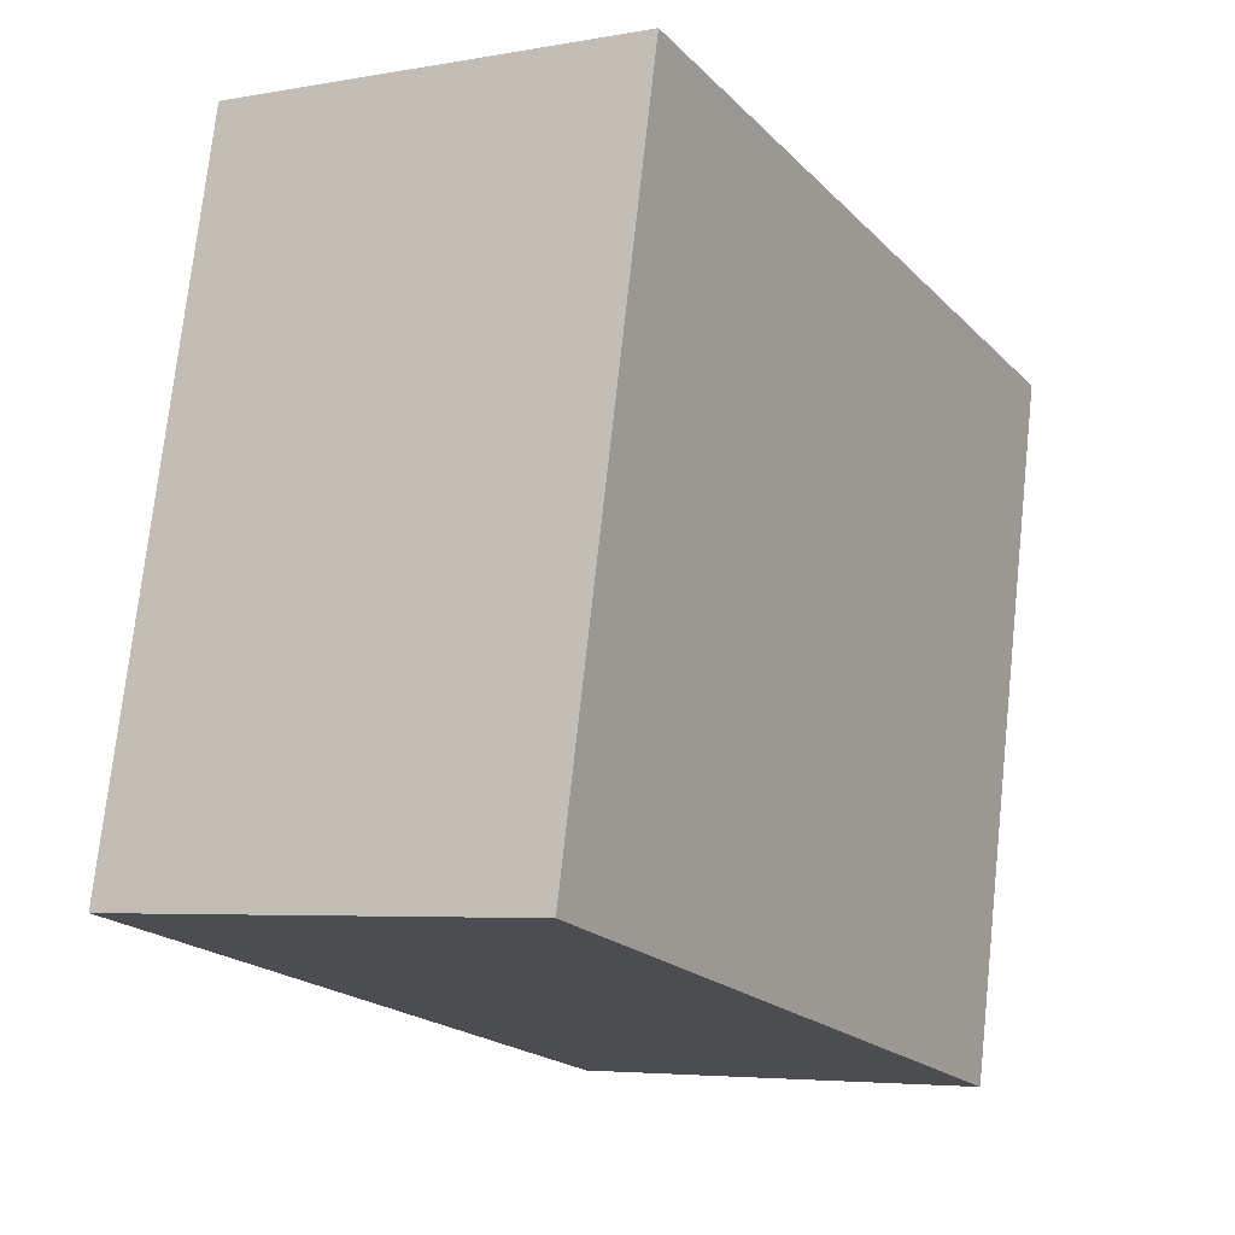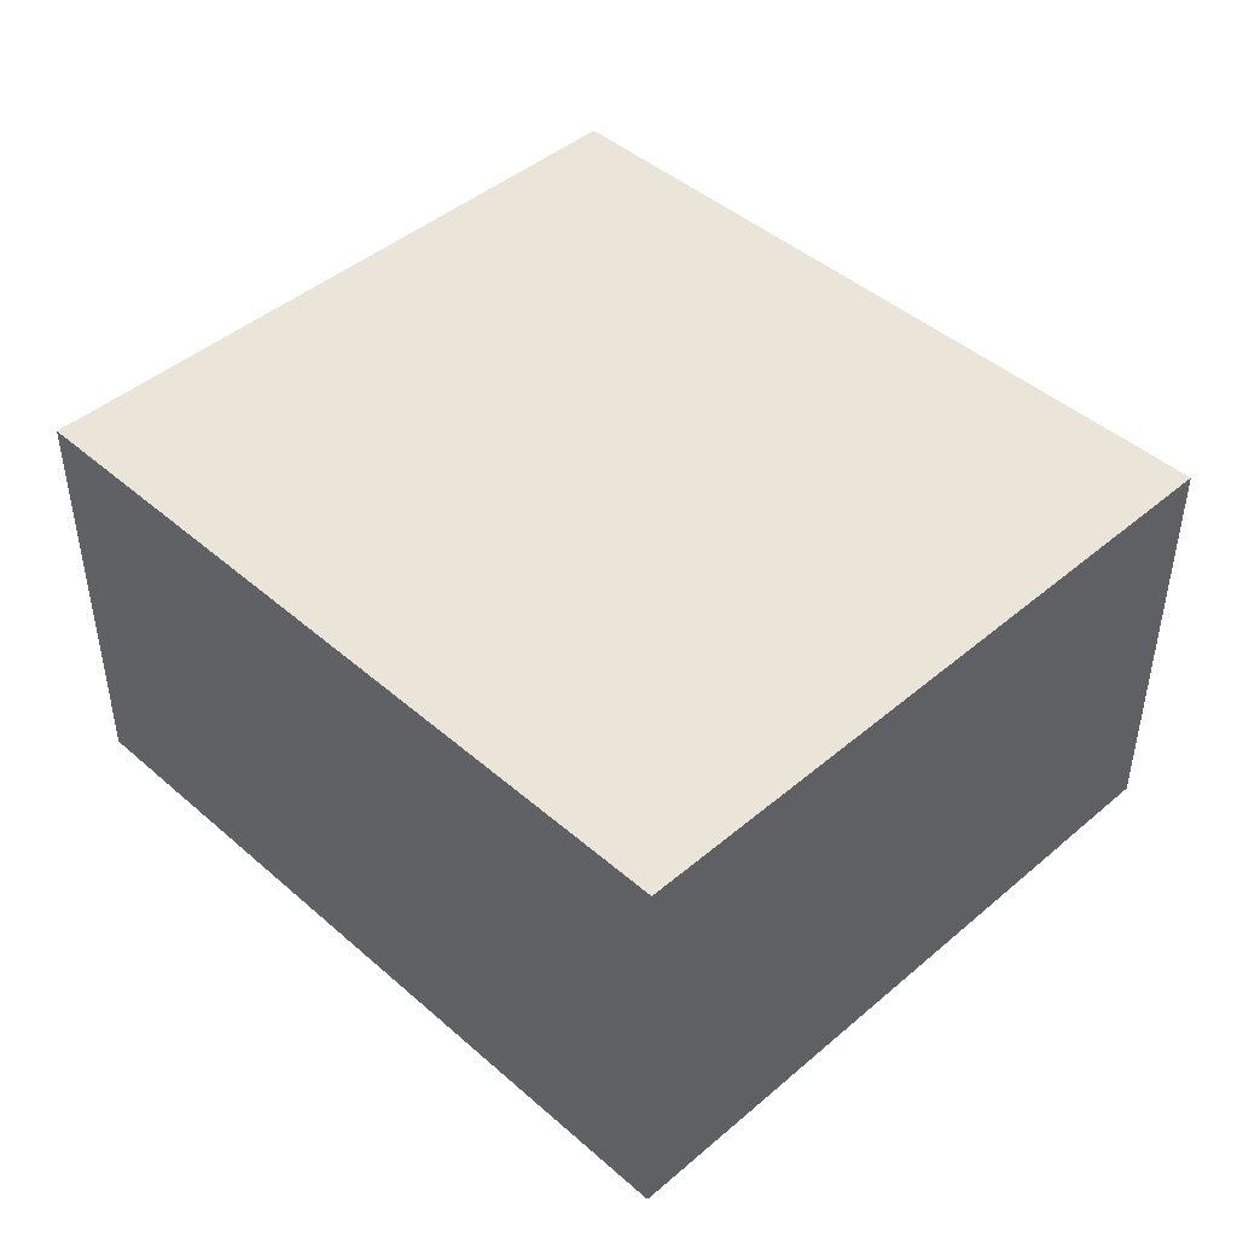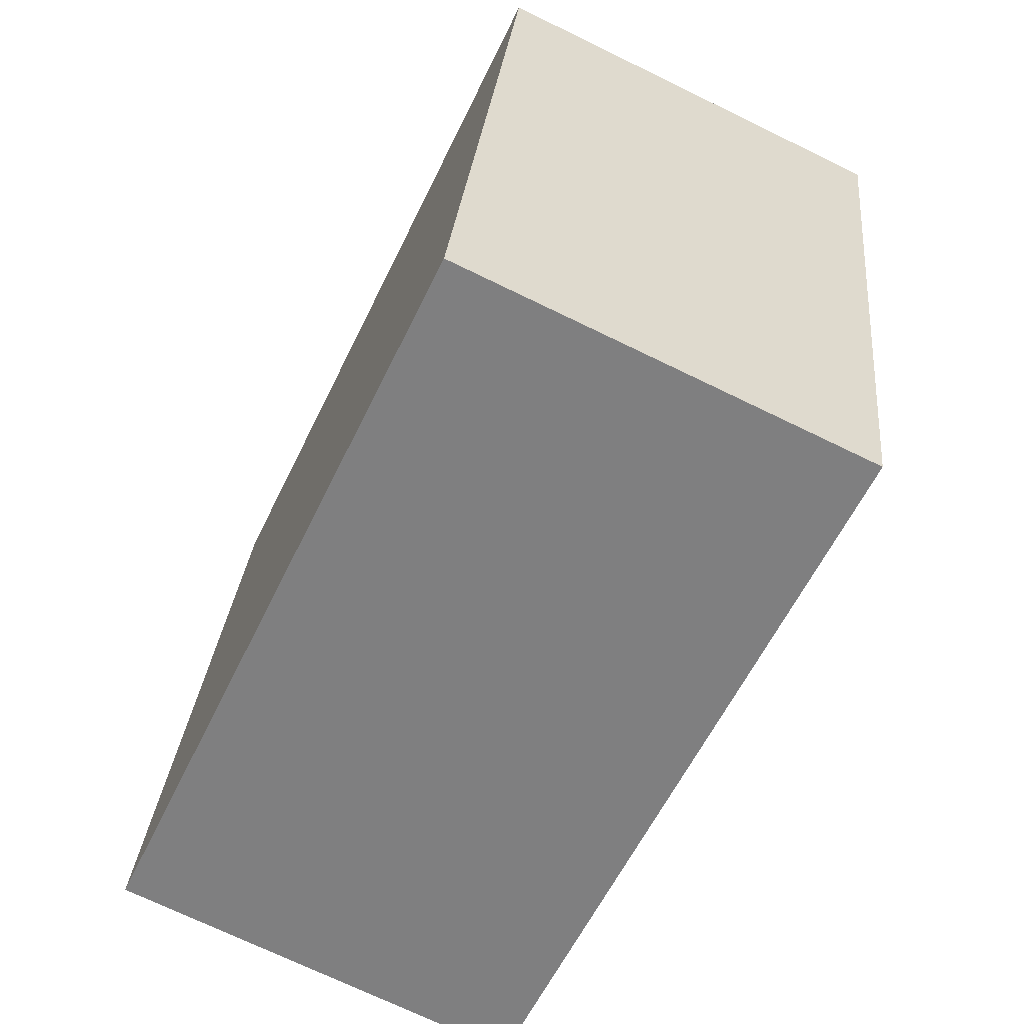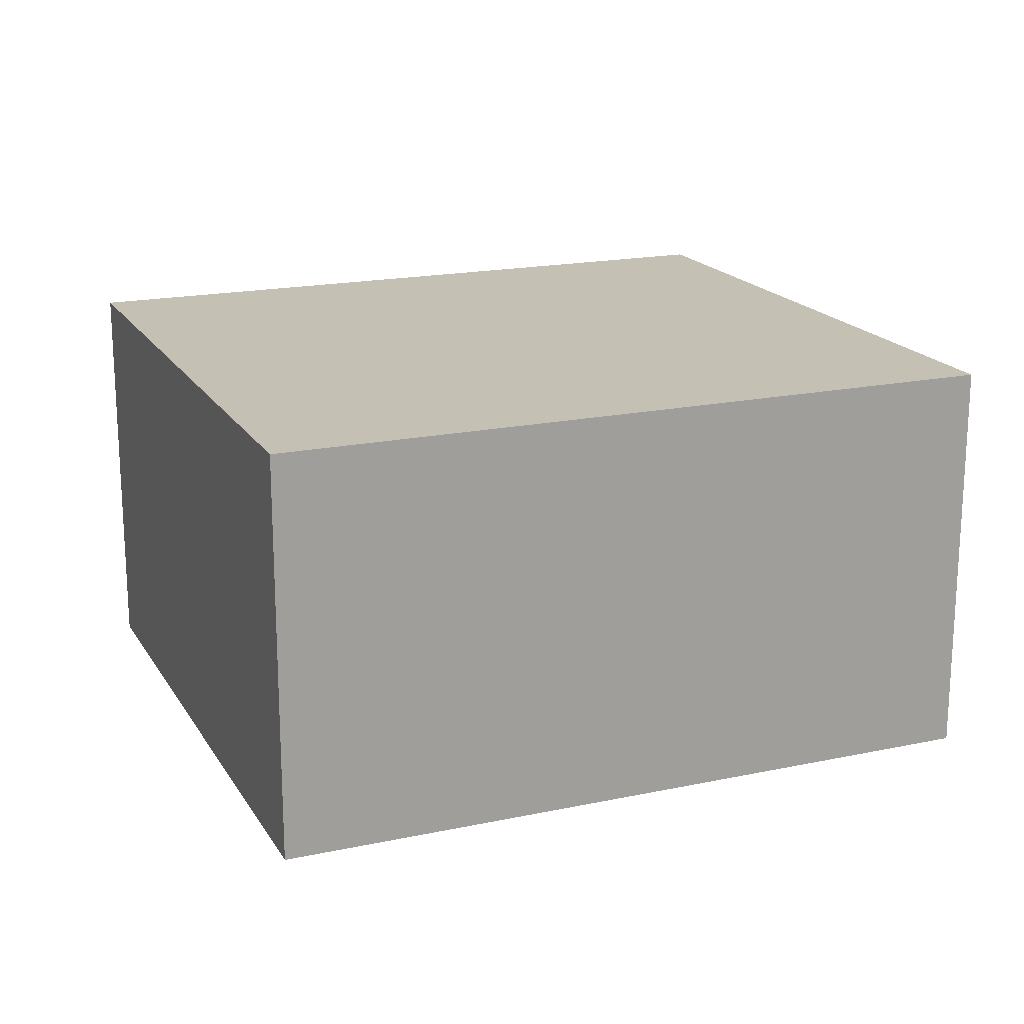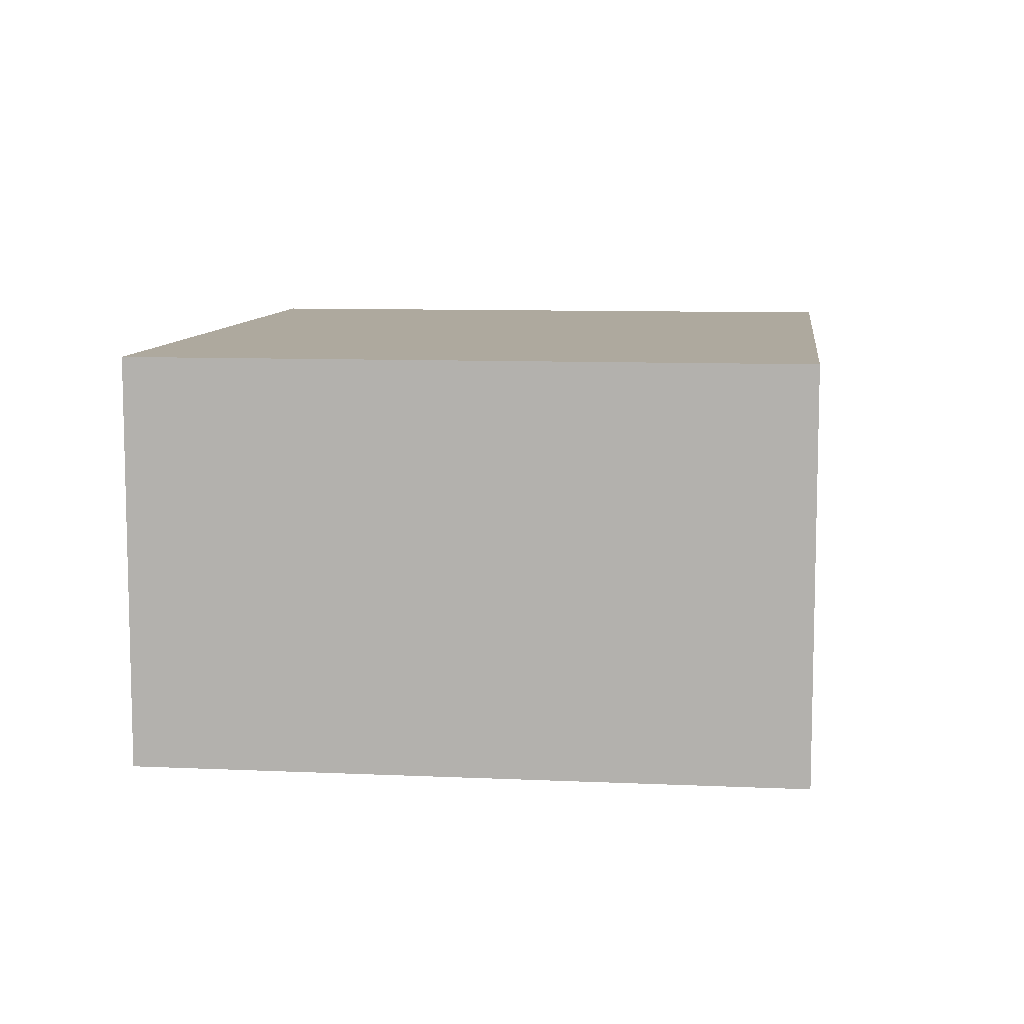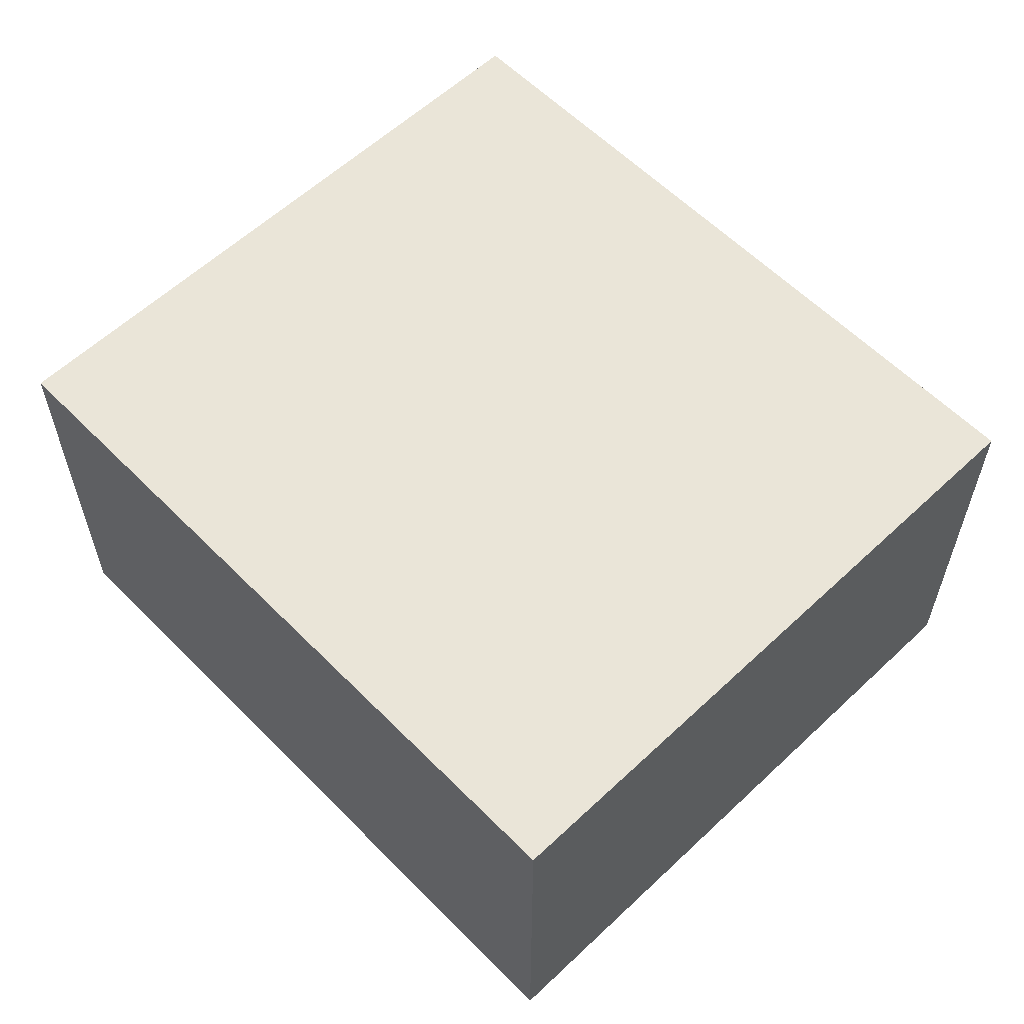
<metadata>
{"format":"obj","ext":"obj","renderer":"f3d","projection":"perspective","resolution":1024,"background":"white","views":[{"elev":-4.9,"azim":120.0,"up":"+Z"},{"elev":44.7,"azim":32.9,"up":"+Y"},{"elev":-71.7,"azim":-115.9,"up":"+Z"},{"elev":18.3,"azim":145.2,"up":"+Y"},{"elev":9.0,"azim":84.5,"up":"+Y"},{"elev":59.0,"azim":-146.5,"up":"+Y"}]}
</metadata>
<code>
v  0 1.389 8.505e-17
v  2.975 1.389 -1.671
v  0.49 1.389 -2.221
v  2.484 1.389 0.549
v  0.49 1.36e-16 -2.221
v  0 0 0
v  2.484 -3.362e-17 0.549
v  2.975 1.023e-16 -1.671
g defaultobject
f 1 2 3
f 2 1 4
f 5 1 3
f 1 5 6
f 6 4 1
f 4 6 7
f 7 2 4
f 2 7 8
f 8 3 2
f 3 8 5
f 8 6 5
f 6 8 7

</code>
